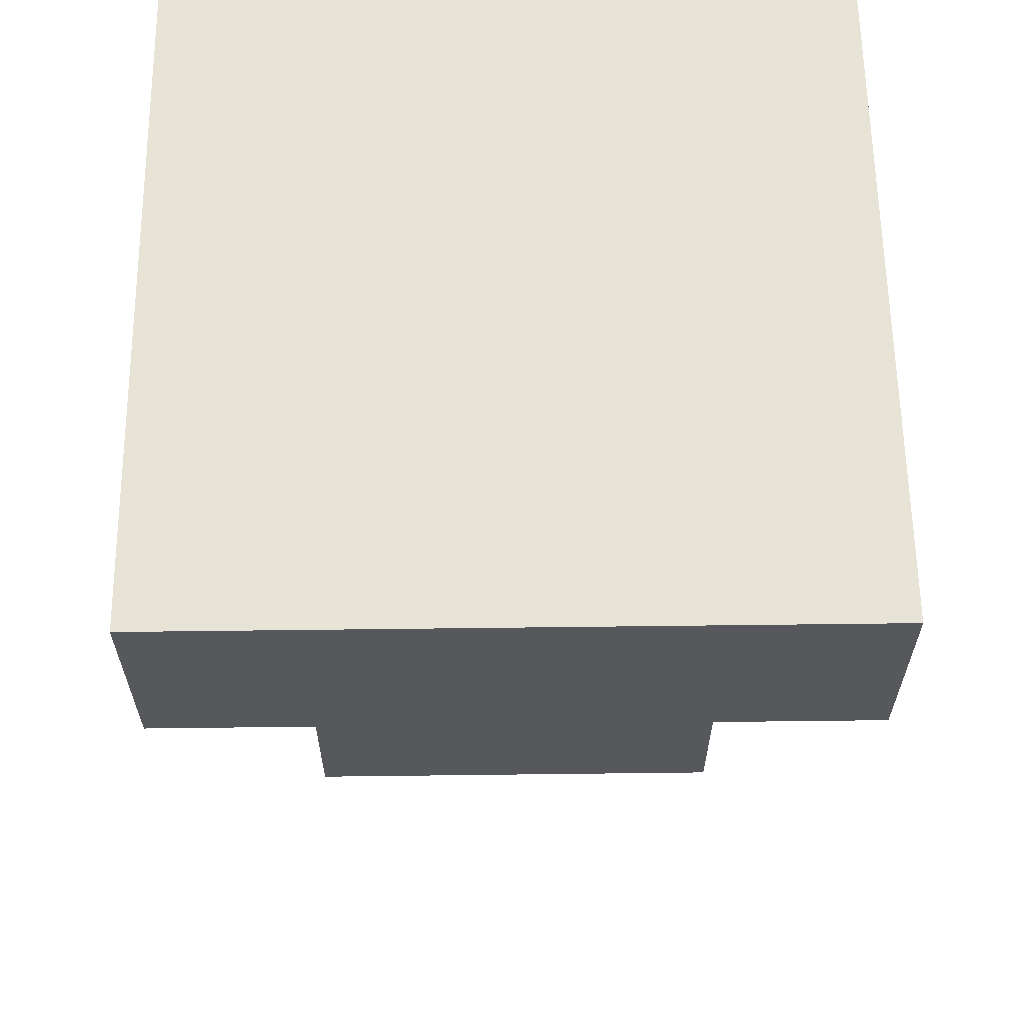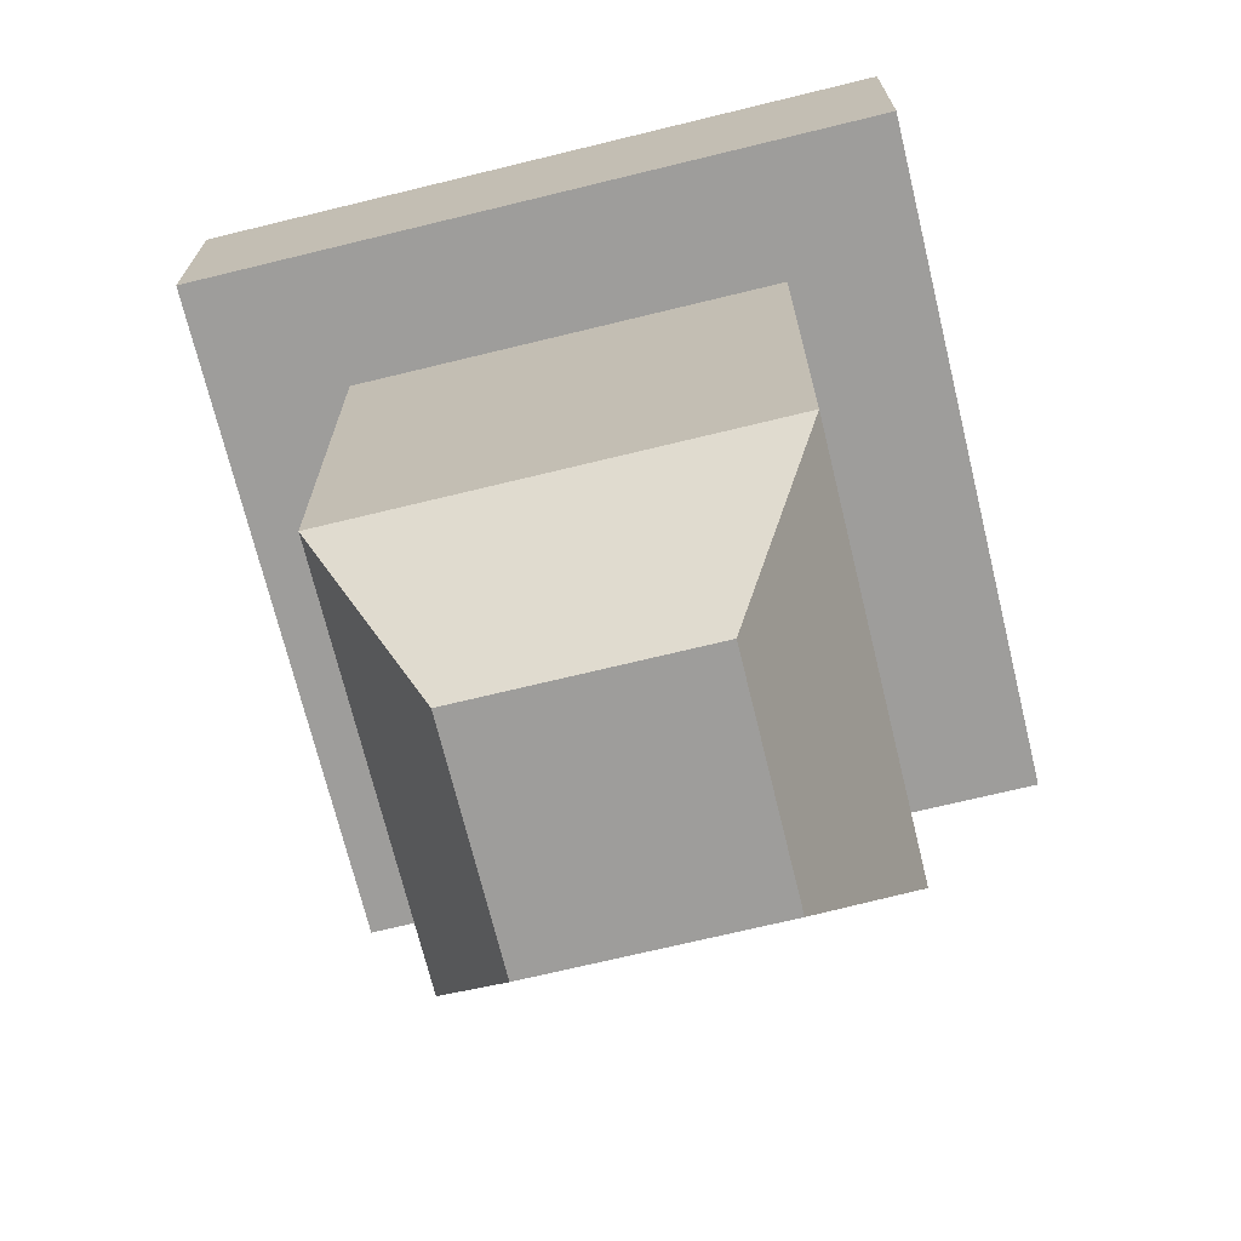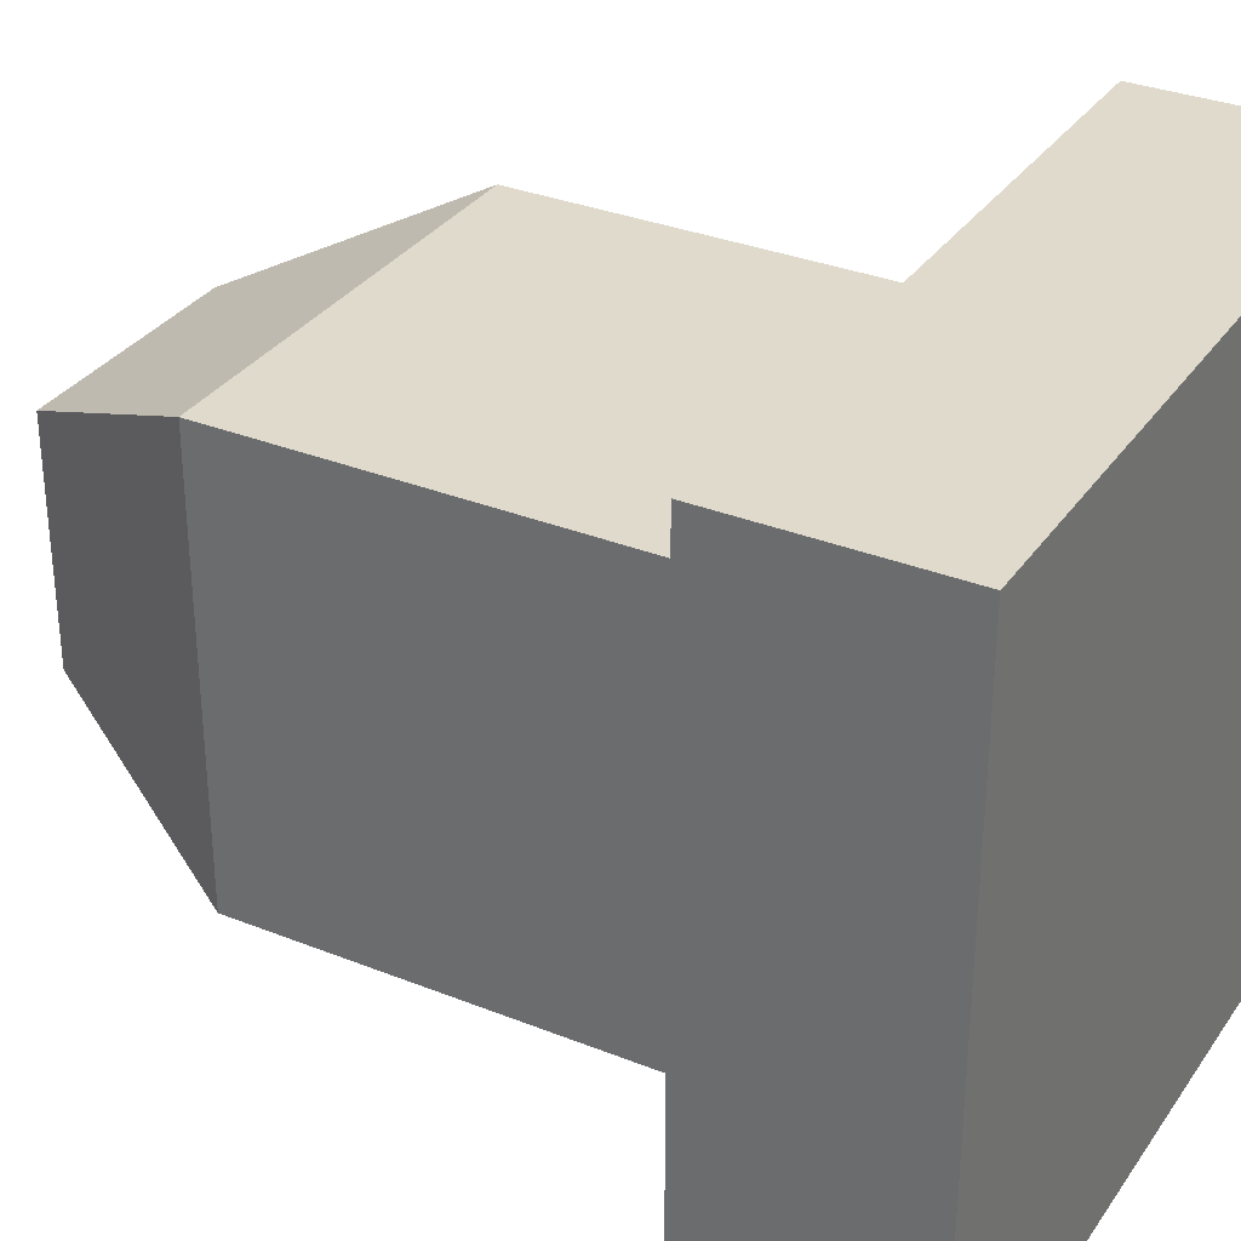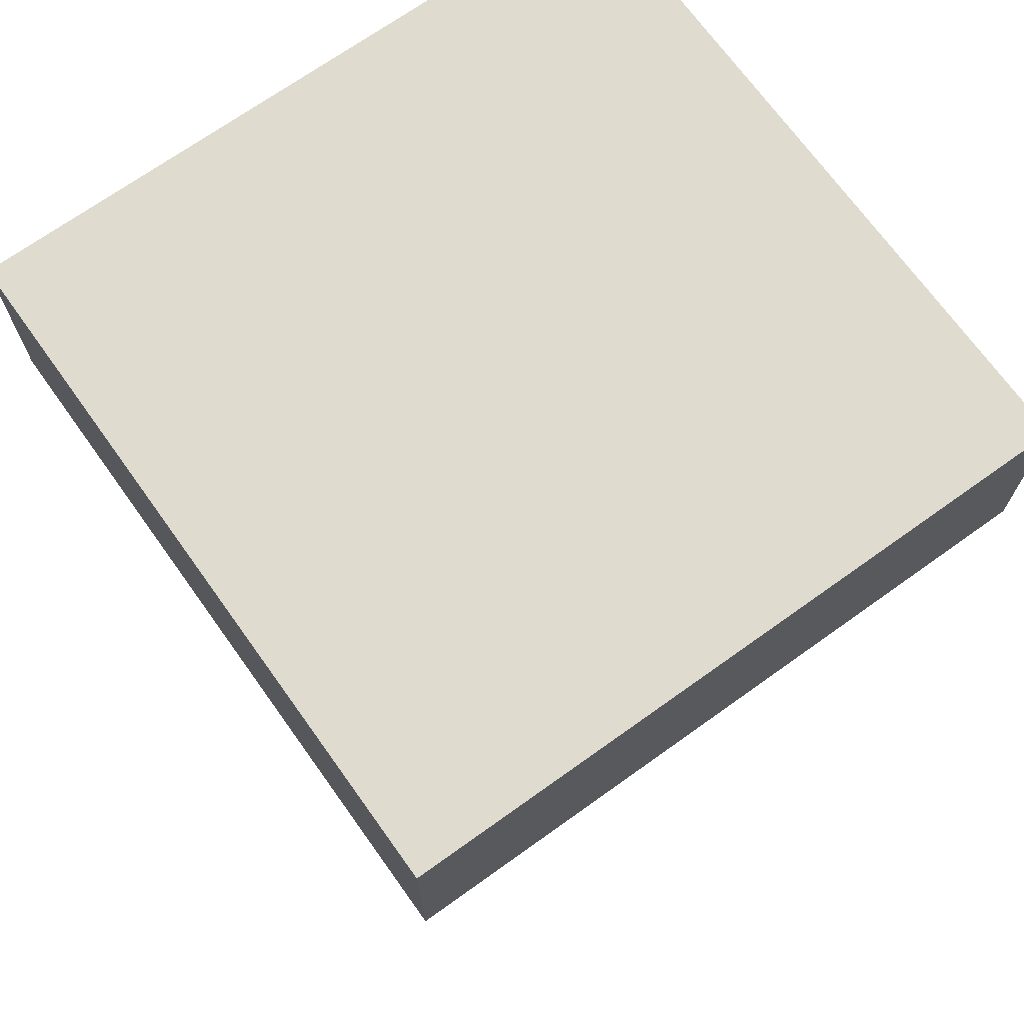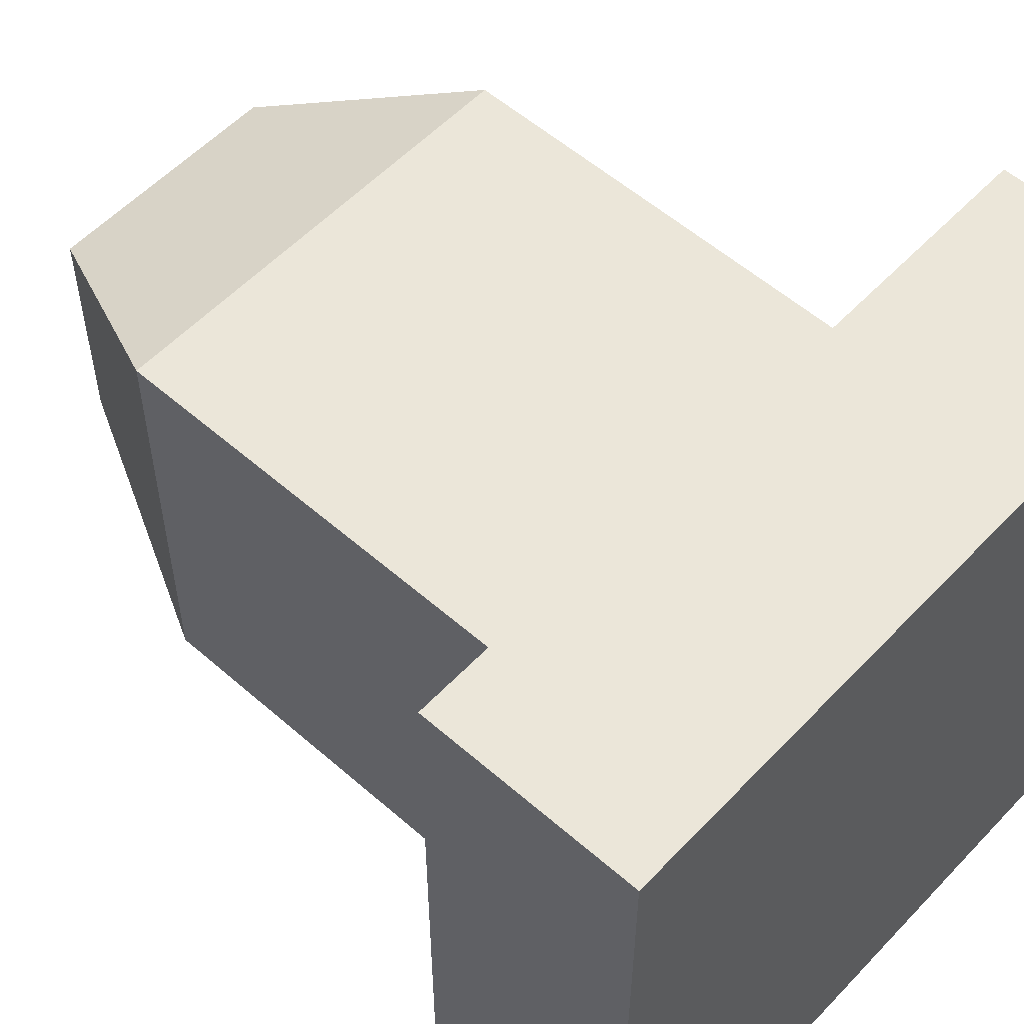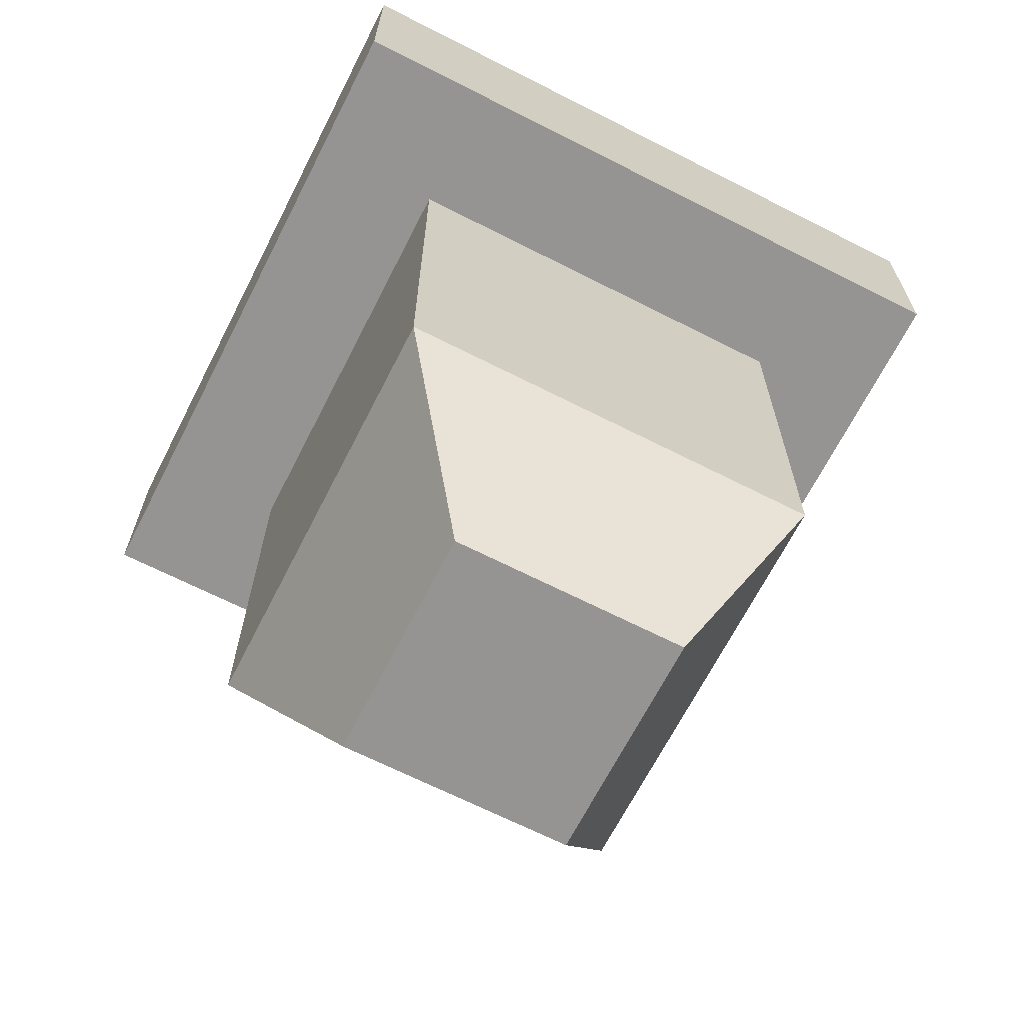
<metadata>
{"format":"obj","ext":"obj","renderer":"f3d","projection":"perspective","resolution":1024,"background":"white","views":[{"elev":61.7,"azim":179.3,"up":"+Y"},{"elev":-70.5,"azim":-76.3,"up":"+Y"},{"elev":32.4,"azim":119.1,"up":"+Z"},{"elev":70.3,"azim":144.4,"up":"+Y"},{"elev":55.8,"azim":132.5,"up":"+Z"},{"elev":-67.1,"azim":153.0,"up":"+Y"}]}
</metadata>
<code>
g pb_Mesh254204
v 0.1882 0.2368 0.1882
v 0.1882 0.1231 0.1882
v -0.1882 0.1231 0.1882
v -0.1882 0.2368 0.1882
v 0.1882 0.1231 -0.1882
v 0.1882 0.2368 -0.1882
v -0.1882 0.2368 -0.1882
v -0.1882 0.1231 -0.1882
v 0.1882 0.2368 -0.1882
v 0.1882 0.2368 0.1882
v -0.1882 0.2368 0.1882
v -0.1882 0.2368 -0.1882
v -0.1882 0.2368 0.1882
v -0.1882 0.1231 0.1882
v -0.1882 0.1231 -0.1882
v -0.1882 0.2368 -0.1882
v 0.1882 0.2368 -0.1882
v 0.1882 0.1231 -0.1882
v 0.1882 0.1231 0.1882
v 0.1882 0.2368 0.1882
v 0.1882 0.1231 0.1882
v 0.1161 0.1231 0.1161
v -0.1161 0.1231 0.1161
v 0.1882 0.1231 0.1882
v -0.1161 0.1231 0.1161
v -0.1882 0.1231 0.1882
v -0.1882 0.1231 0.1882
v -0.1161 0.1231 0.1161
v -0.1161 0.1231 -0.1161
v -0.1882 0.1231 0.1882
v -0.1161 0.1231 -0.1161
v -0.1882 0.1231 -0.1882
v -0.1882 0.1231 -0.1882
v -0.1161 0.1231 -0.1161
v 0.1161 0.1231 -0.1161
v -0.1882 0.1231 -0.1882
v 0.1161 0.1231 -0.1161
v 0.1882 0.1231 -0.1882
v 0.1882 0.1231 -0.1882
v 0.1161 0.1231 -0.1161
v 0.1161 0.1231 0.1161
v 0.1882 0.1231 -0.1882
v 0.1161 0.1231 0.1161
v 0.1882 0.1231 0.1882
v 0.1161 0.1231 0.1161
v 0.1161 -0.1243 0.1161
v -0.1161 -0.1243 0.1161
v 0.1161 0.1231 0.1161
v -0.1161 -0.1243 0.1161
v -0.1161 0.1231 0.1161
v -0.1161 0.1231 0.1161
v -0.1161 -0.1243 0.1161
v -0.1161 -0.1243 -0.1161
v -0.1161 0.1231 0.1161
v -0.1161 -0.1243 -0.1161
v -0.1161 0.1231 -0.1161
v -0.1161 0.1231 -0.1161
v -0.1161 -0.1243 -0.1161
v 0.1161 -0.1243 -0.1161
v -0.1161 0.1231 -0.1161
v 0.1161 -0.1243 -0.1161
v 0.1161 0.1231 -0.1161
v 0.1161 0.1231 -0.1161
v 0.1161 -0.1243 -0.1161
v 0.1161 -0.1243 0.1161
v 0.1161 0.1231 -0.1161
v 0.1161 -0.1243 0.1161
v 0.1161 0.1231 0.1161
v 0.1161 -0.1243 0.1161
v 0.06306 -0.2368 0.06307
v -0.06306 -0.2368 0.06307
v 0.1161 -0.1243 0.1161
v -0.06306 -0.2368 0.06307
v -0.1161 -0.1243 0.1161
v -0.1161 -0.1243 0.1161
v -0.06306 -0.2368 0.06307
v -0.06306 -0.2368 -0.06306
v -0.1161 -0.1243 0.1161
v -0.06306 -0.2368 -0.06306
v -0.1161 -0.1243 -0.1161
v -0.1161 -0.1243 -0.1161
v -0.06306 -0.2368 -0.06306
v 0.06306 -0.2368 -0.06306
v -0.1161 -0.1243 -0.1161
v 0.06306 -0.2368 -0.06306
v 0.1161 -0.1243 -0.1161
v 0.1161 -0.1243 -0.1161
v 0.06306 -0.2368 -0.06306
v 0.06306 -0.2368 0.06307
v 0.1161 -0.1243 -0.1161
v 0.06306 -0.2368 0.06307
v 0.1161 -0.1243 0.1161
v 0.06306 -0.2368 0.06307
v -0.06306 -0.2368 -0.06306
v -0.06306 -0.2368 0.06307
v 0.06306 -0.2368 -0.06306
v -0.06306 -0.2368 -0.06306
v 0.06306 -0.2368 0.06307
g pb_Mesh254204_0
f 3 2 1
f 4 3 1
f 7 6 5
f 8 7 5
f 11 10 9
f 12 11 9
f 15 14 13
f 16 15 13
f 19 18 17
f 20 19 17
f 23 22 21
f 26 25 24
f 29 28 27
f 32 31 30
f 35 34 33
f 38 37 36
f 41 40 39
f 44 43 42
f 47 46 45
f 50 49 48
f 53 52 51
f 56 55 54
f 59 58 57
f 62 61 60
f 65 64 63
f 68 67 66
f 71 70 69
f 74 73 72
f 77 76 75
f 80 79 78
f 83 82 81
f 86 85 84
f 89 88 87
f 92 91 90
f 95 94 93
f 98 97 96

</code>
